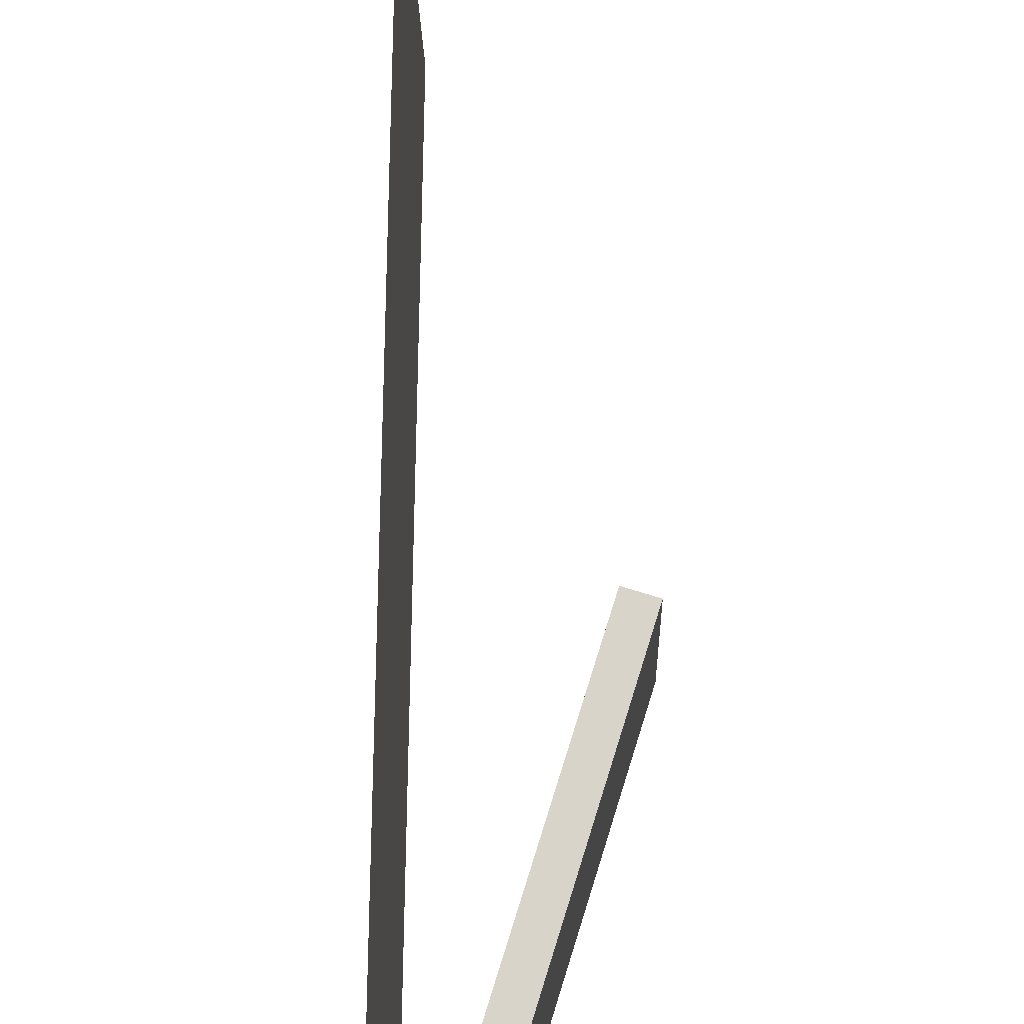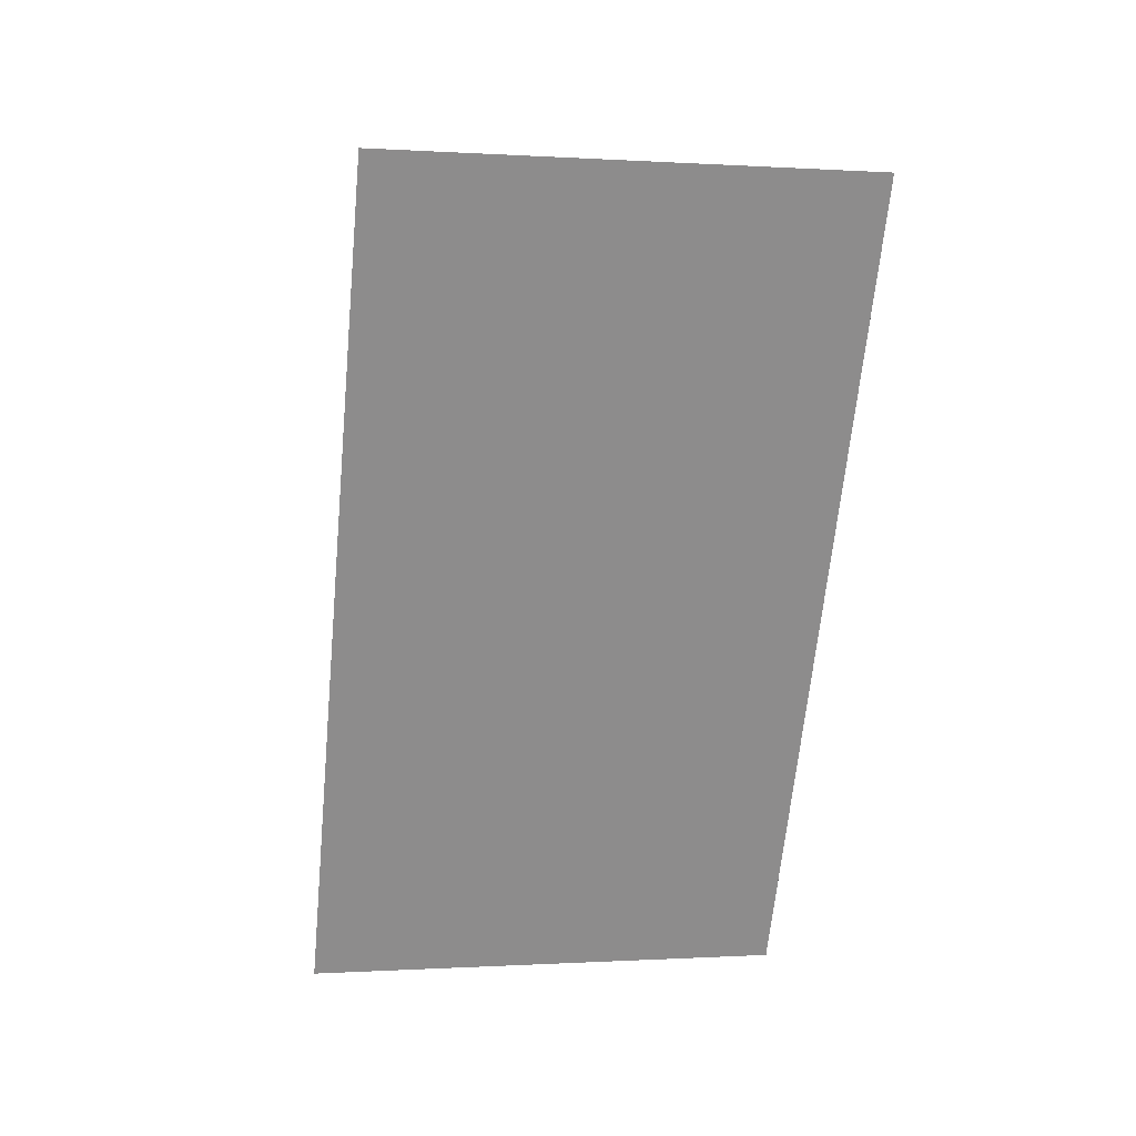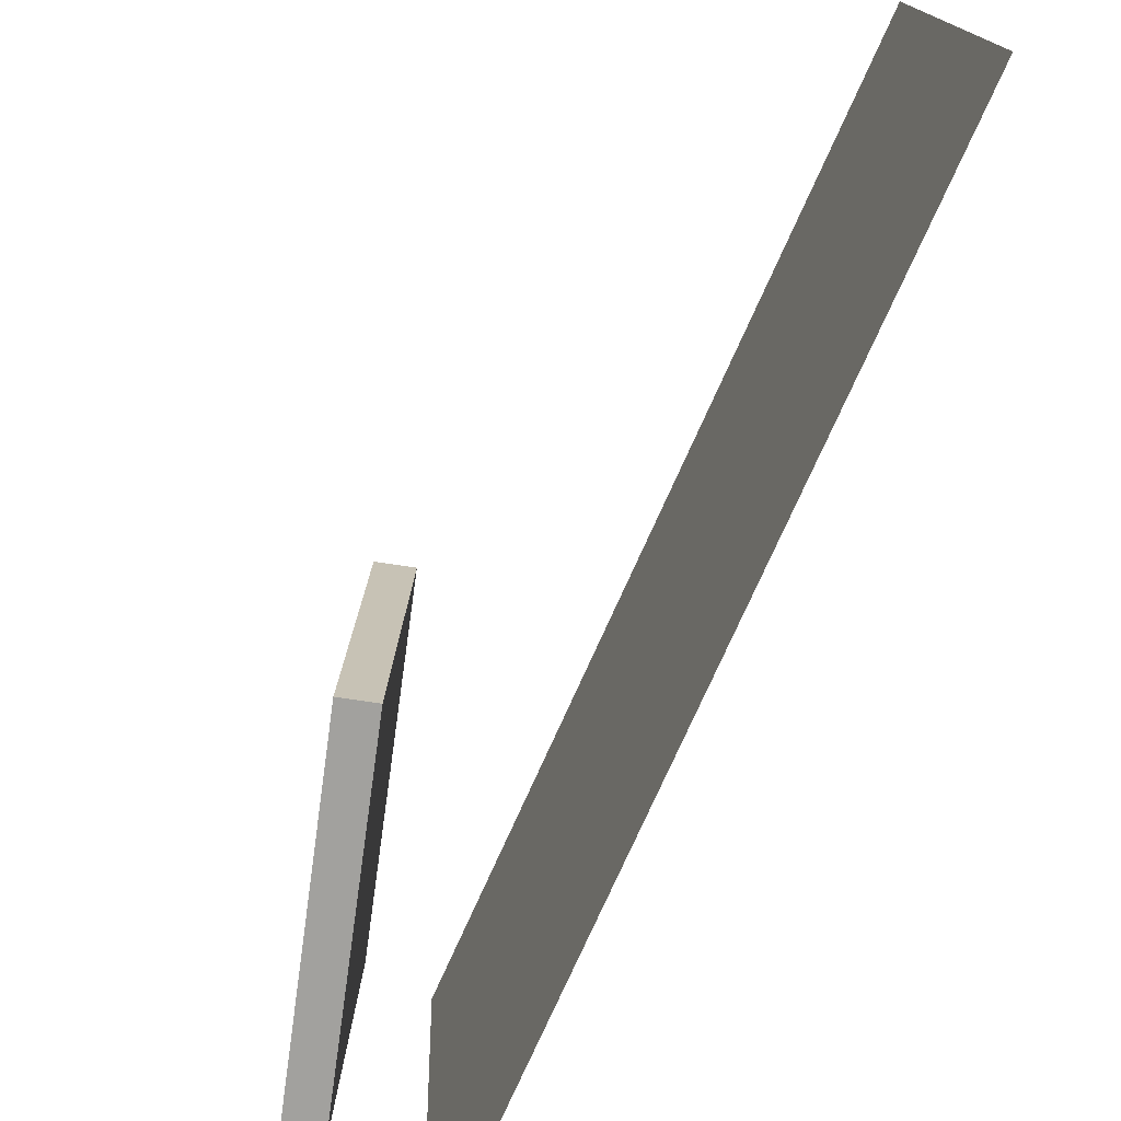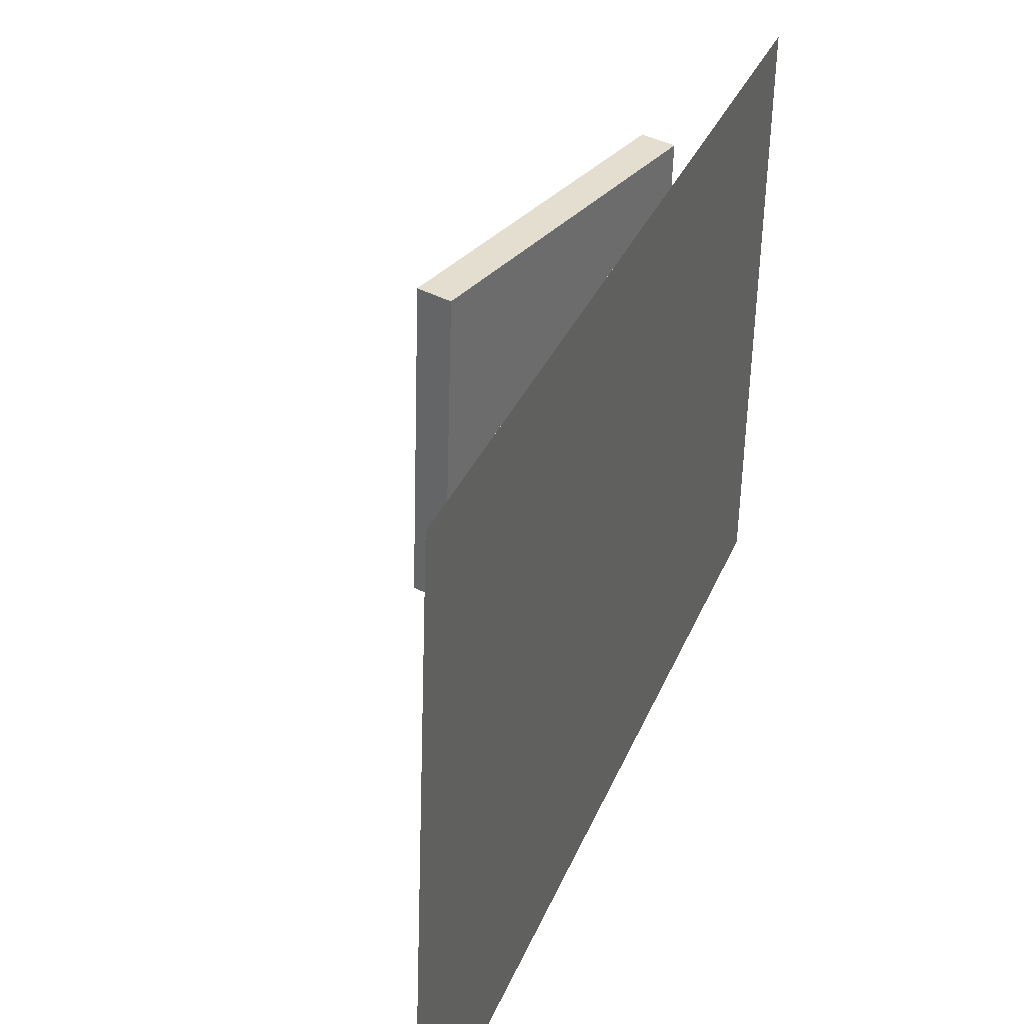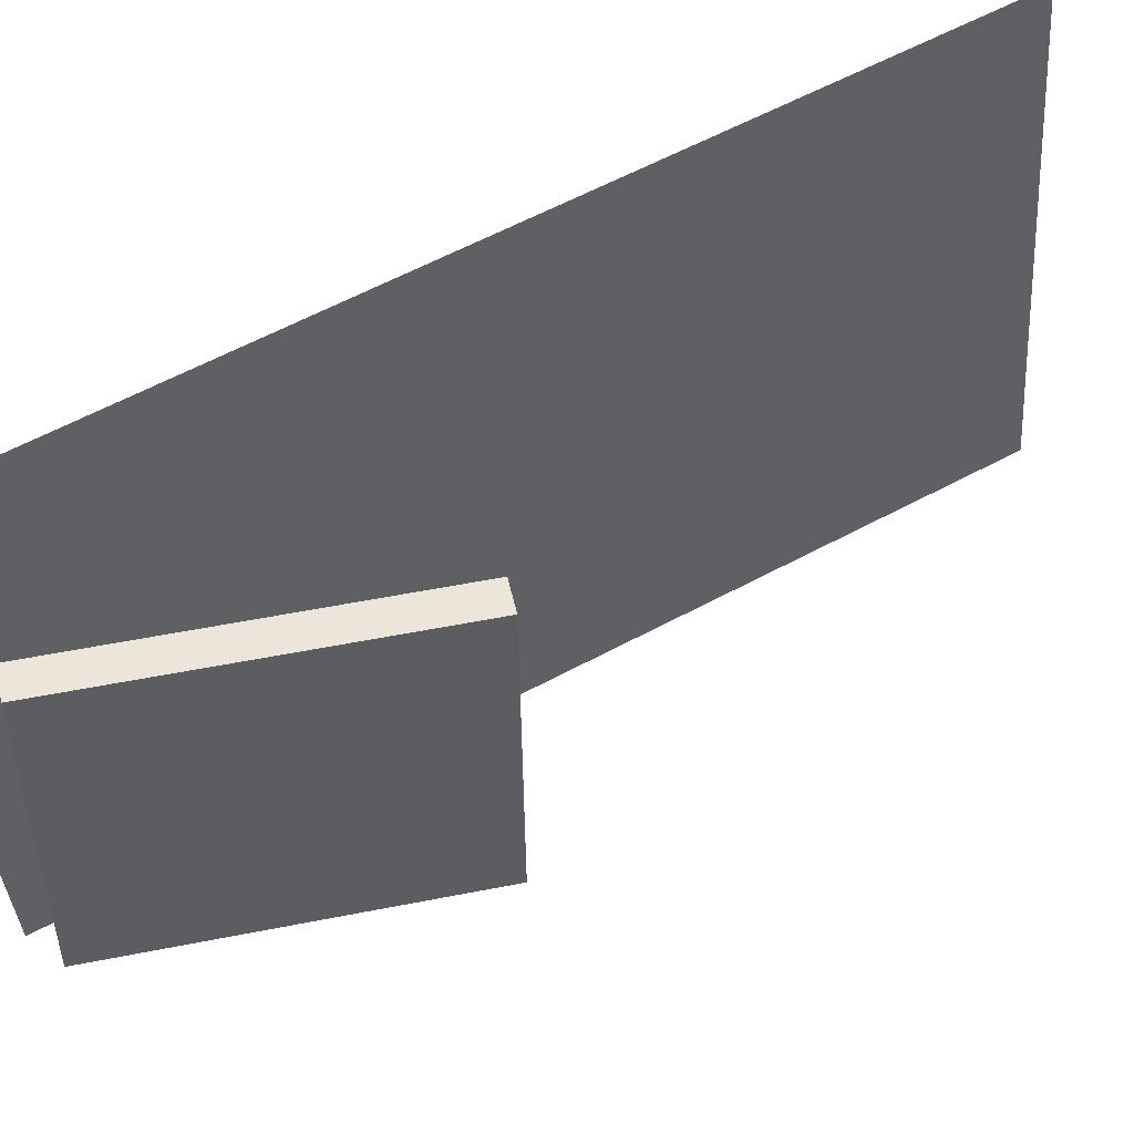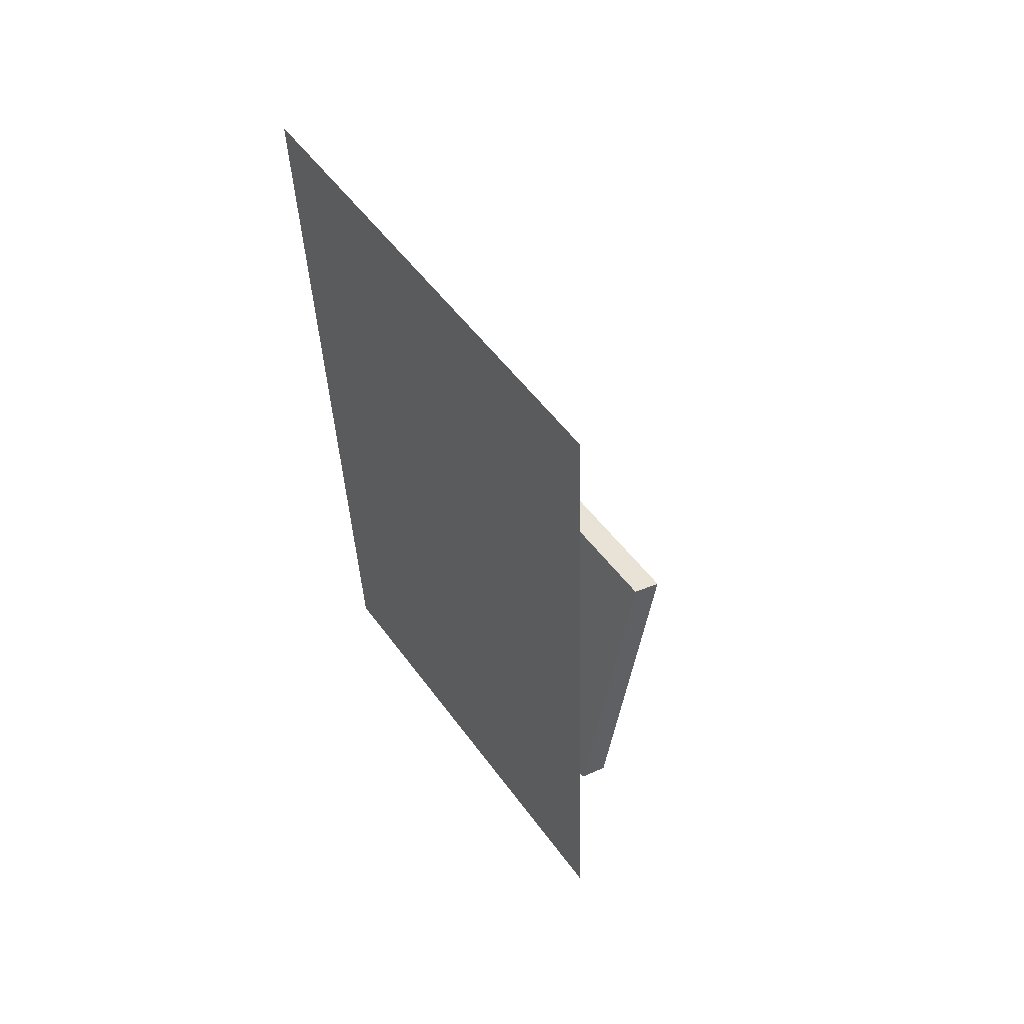
<metadata>
{"format":"obj","ext":"obj","renderer":"f3d","projection":"perspective","resolution":1024,"background":"white","views":[{"elev":75.1,"azim":6.3,"up":"+Z"},{"elev":20.6,"azim":-101.8,"up":"+Y"},{"elev":-71.9,"azim":160.9,"up":"+Z"},{"elev":34.4,"azim":-156.4,"up":"+Z"},{"elev":50.6,"azim":66.6,"up":"+Z"},{"elev":47.4,"azim":-35.2,"up":"+Y"}]}
</metadata>
<code>
v -0.1085 -0.4029 -0.2873
v -0.1078 -0.4457 0.2553
v -0.1085 -0.4029 -0.2873
v -0.1078 -0.4457 0.2553
v -0.1963 0.5512 -0.212
v -0.1957 0.5084 0.3306
v -0.1964 0.5512 -0.212
v -0.1957 0.5084 0.3306
f 1.0 7.0 5.0
f 1.0 3.0 7.0
f 1.0 4.0 3.0
f 1.0 2.0 4.0
f 3.0 8.0 7.0
f 3.0 4.0 8.0
f 5.0 7.0 8.0
f 5.0 8.0 6.0
f 1.0 5.0 6.0
f 1.0 6.0 2.0
f 2.0 6.0 8.0
f 2.0 8.0 4.0
v -0.02141 -0.3848 -0.1626
v -0.03186 -0.384 0.1568
v 0.04792 -0.03446 -0.1612
v 0.03747 -0.03365 0.1582
v 0.01353 -0.3917 -0.1615
v 0.003079 -0.3909 0.1579
v 0.08286 -0.04138 -0.1601
v 0.07241 -0.04057 0.1593
f 9.0 15.0 13.0
f 9.0 11.0 15.0
f 9.0 12.0 11.0
f 9.0 10.0 12.0
f 11.0 16.0 15.0
f 11.0 12.0 16.0
f 13.0 15.0 16.0
f 13.0 16.0 14.0
f 9.0 13.0 14.0
f 9.0 14.0 10.0
f 10.0 14.0 16.0
f 10.0 16.0 12.0

</code>
